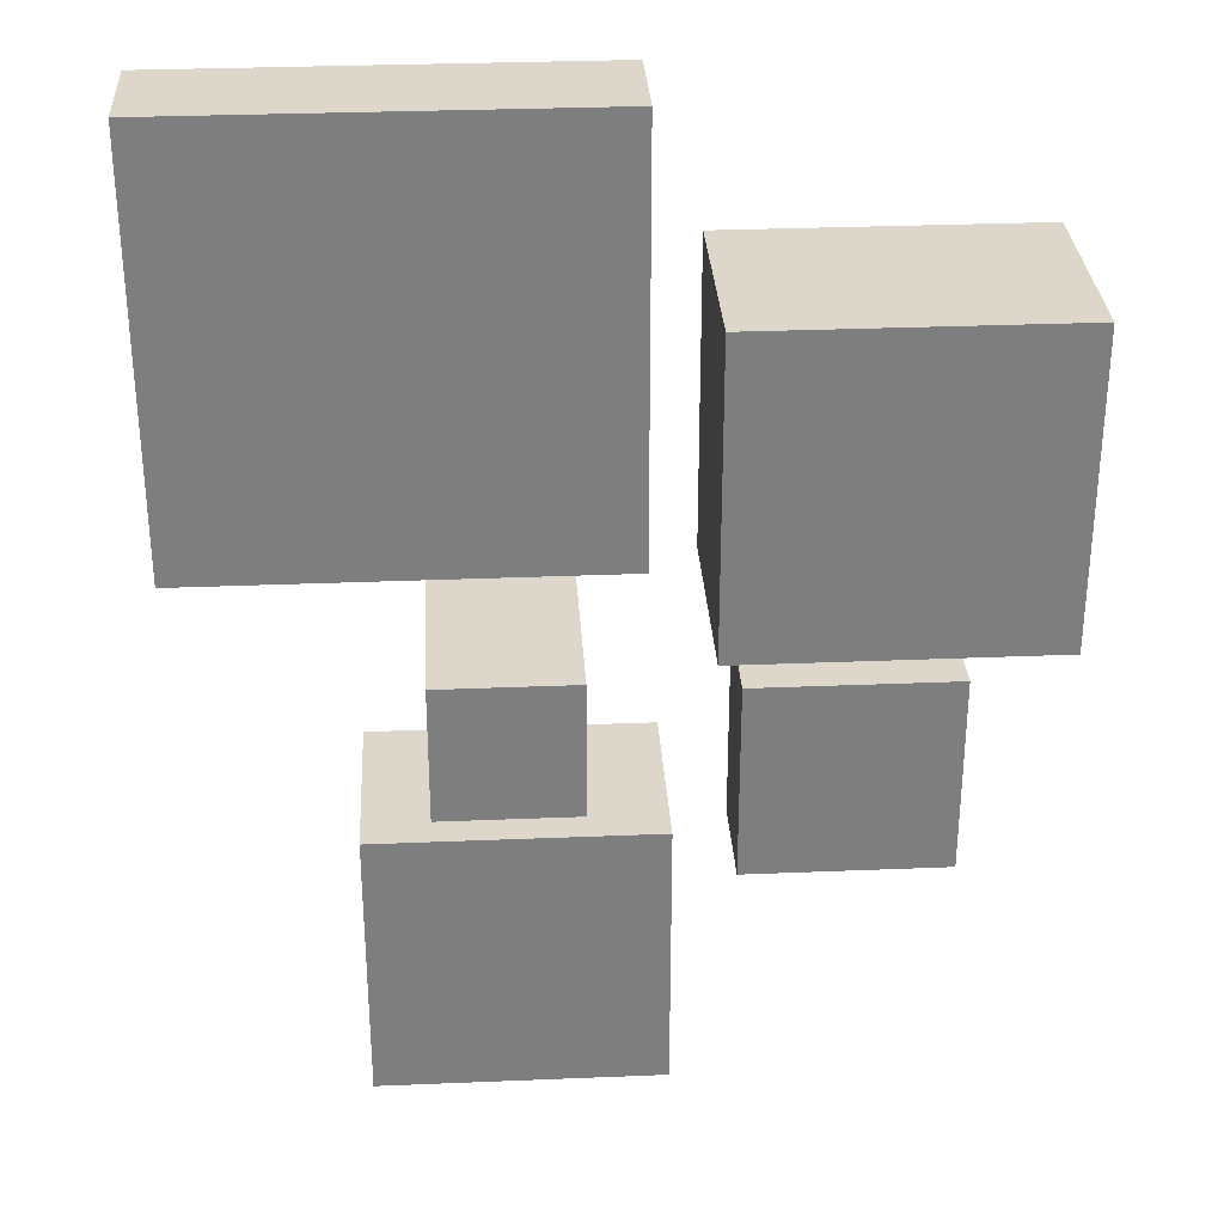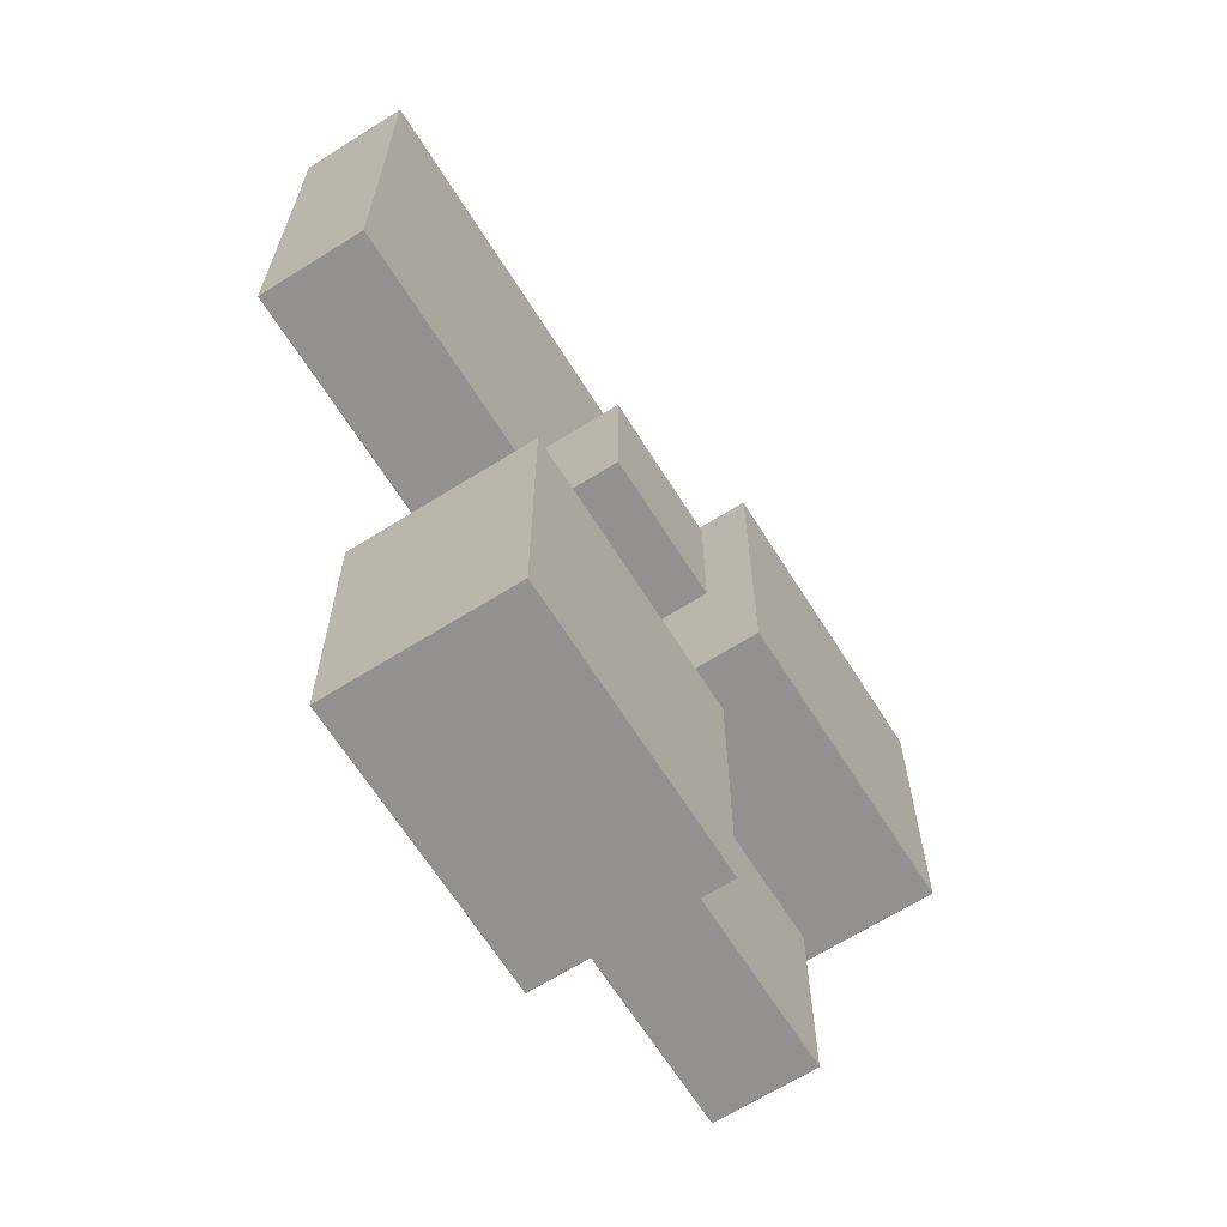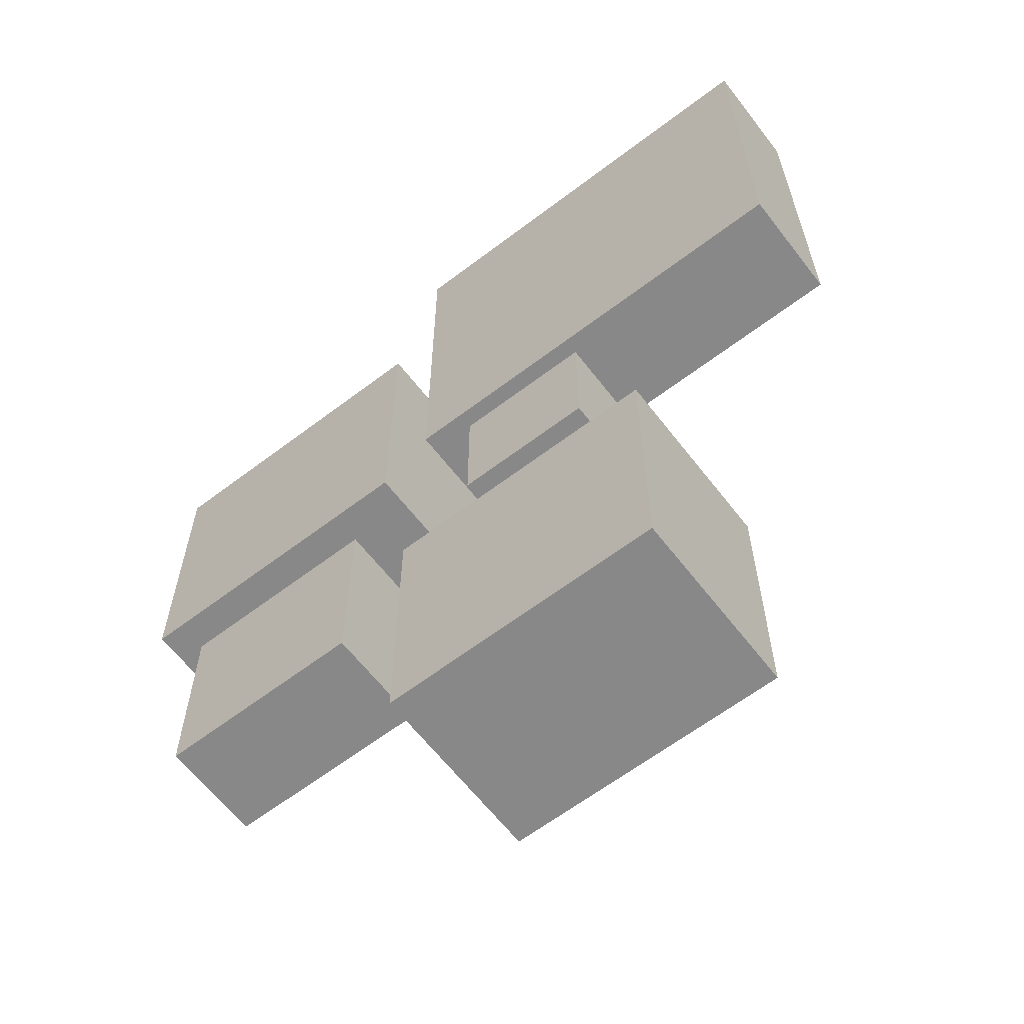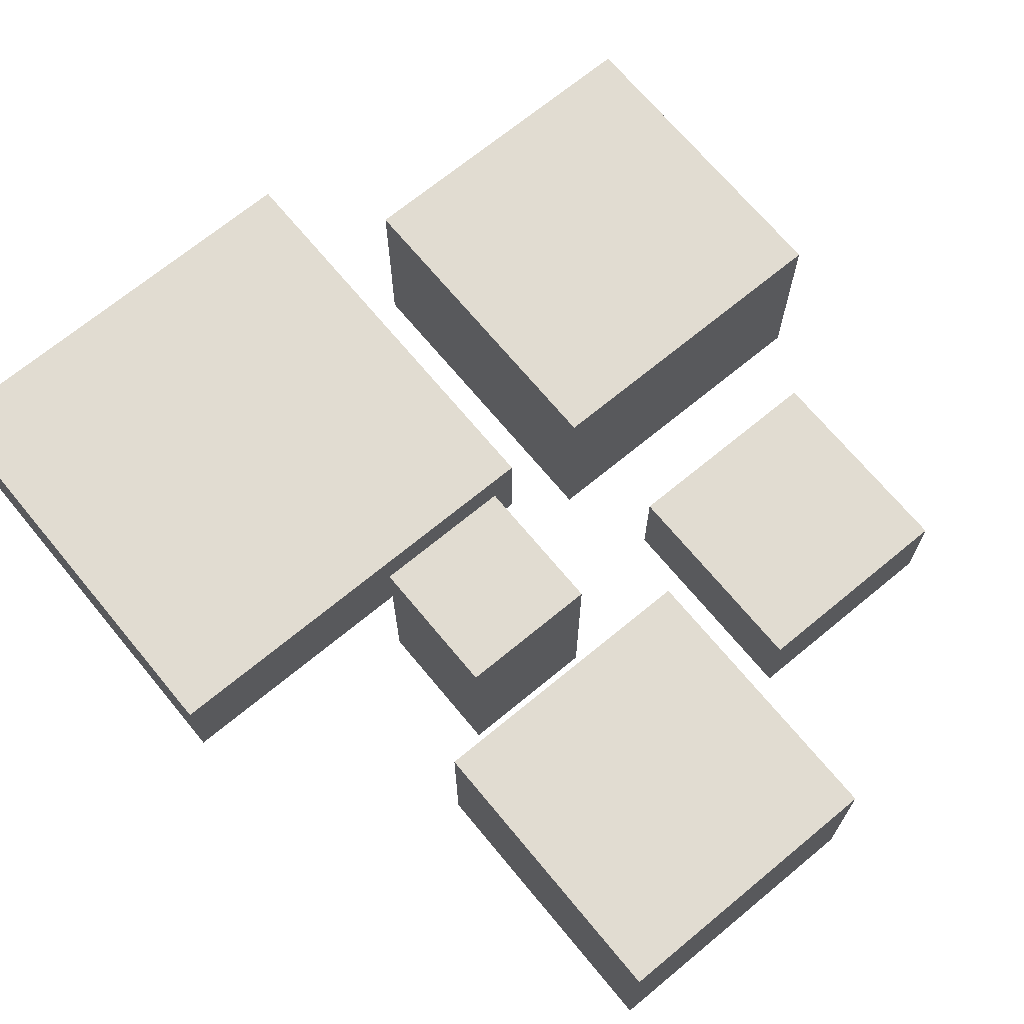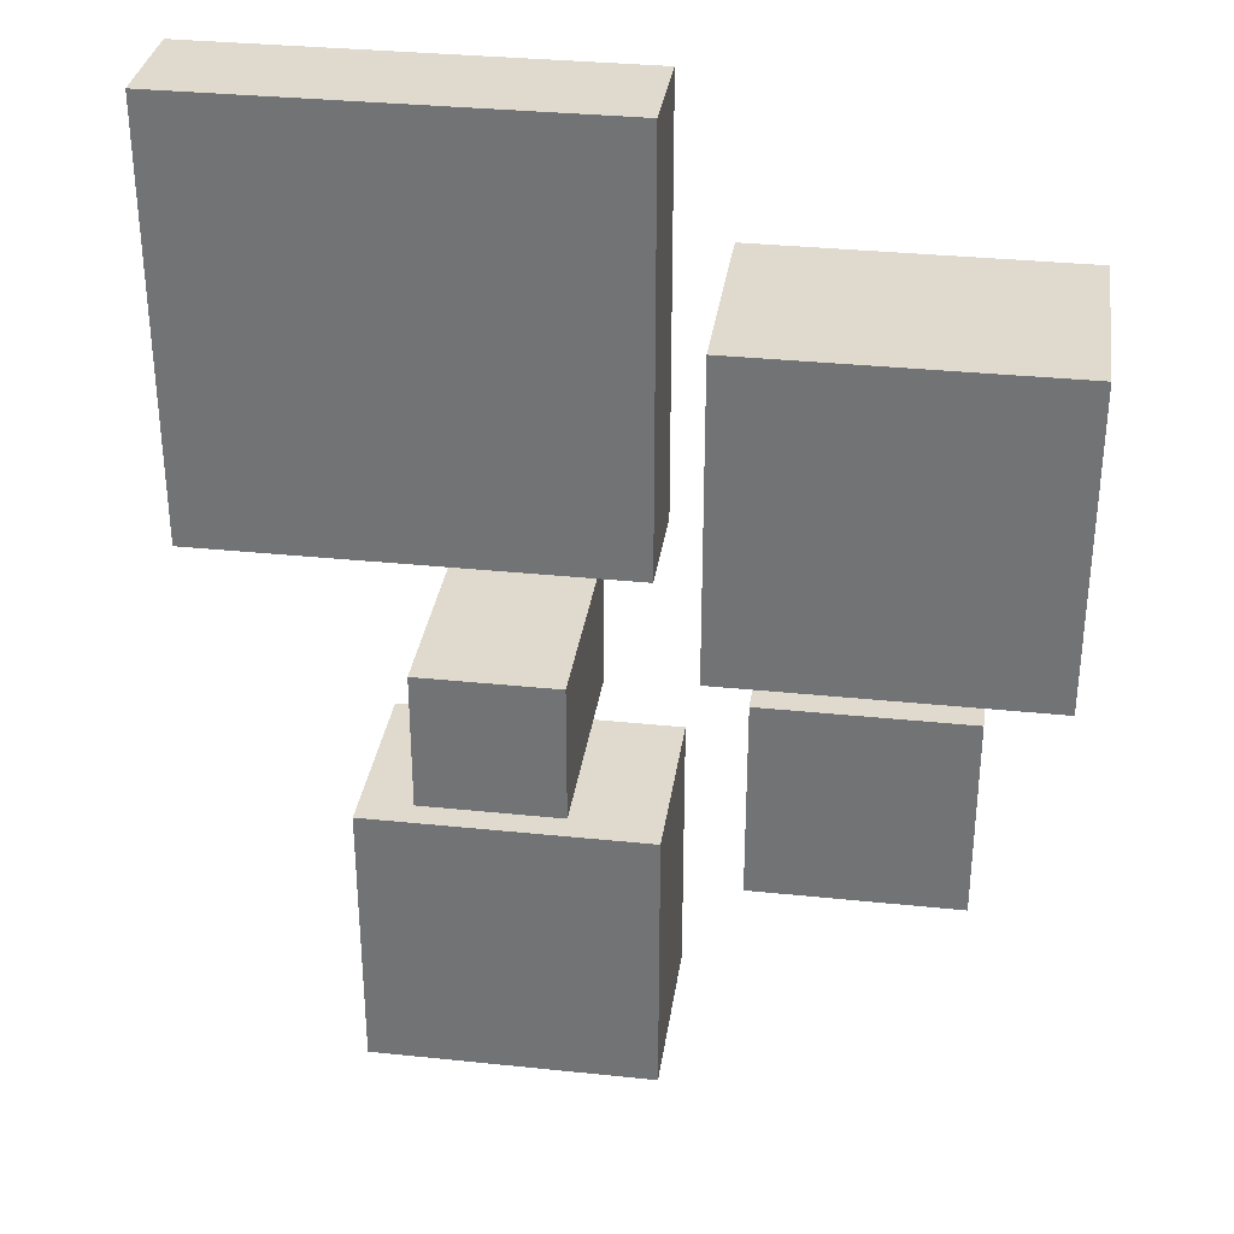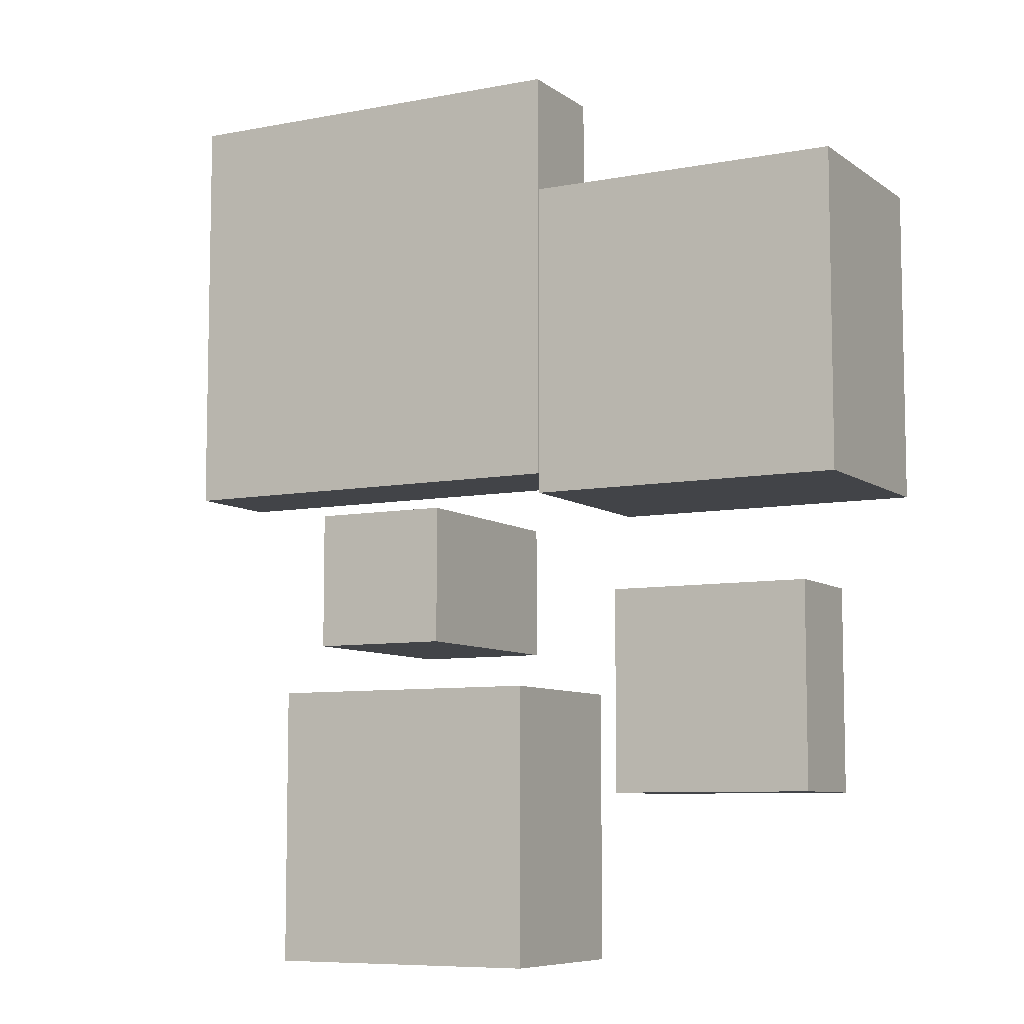
<metadata>
{"format":"obj","ext":"obj","renderer":"f3d","projection":"perspective","resolution":1024,"background":"white","views":[{"elev":30.8,"azim":176.6,"up":"+Z"},{"elev":-66.1,"azim":122.2,"up":"+Z"},{"elev":-62.8,"azim":37.6,"up":"+Z"},{"elev":69.3,"azim":140.4,"up":"+Y"},{"elev":32.9,"azim":-171.8,"up":"+Z"},{"elev":-7.8,"azim":-151.4,"up":"+Z"}]}
</metadata>
<code>
o Cube
v -1.489 0 1.419
v -1.489 0.8766 1.419
v -1.489 0 0.09294
v -1.489 0.8766 0.09294
v -0.1623 0 1.419
v -0.1623 0.8766 1.419
v -0.1623 0 0.09294
v -0.1623 0.8766 0.09294
v -1.185 0 -0.2863
v -1.185 0.4404 -0.2863
v -1.185 0 -1.167
v -1.185 0.4404 -1.167
v -0.3039 0 -0.2863
v -0.3039 0.4404 -0.2863
v -0.3039 0 -1.167
v -0.3039 0.4404 -1.167
v -0.01368 0 -0.7159
v -0.01368 0.7766 -0.7159
v -0.01368 0 -1.902
v -0.01368 0.7766 -1.902
v 1.173 0 -0.7159
v 1.173 0.7766 -0.7159
v 1.173 0 -1.902
v 1.173 0.7766 -1.902
v 0.3175 0 0.05571
v 0.3175 0.9182 0.05571
v 0.3175 0 -0.5233
v 0.3175 0.9182 -0.5233
v 0.8965 0 0.05571
v 0.8965 0.9182 0.05571
v 0.8965 0 -0.5233
v 0.8965 0.9182 -0.5233
v 0.06195 0 2.071
v 0.06195 0.464 2.071
v 0.06195 0 0.2489
v 0.06195 0.464 0.2489
v 1.884 0 2.071
v 1.884 0.464 2.071
v 1.884 0 0.2489
v 1.884 0.464 0.2489
f 1 2 4 3
f 3 4 8 7
f 7 8 6 5
f 5 6 2 1
f 3 7 5 1
f 8 4 2 6
f 9 10 12 11
f 11 12 16 15
f 15 16 14 13
f 13 14 10 9
f 11 15 13 9
f 16 12 10 14
f 17 18 20 19
f 19 20 24 23
f 23 24 22 21
f 21 22 18 17
f 19 23 21 17
f 24 20 18 22
f 25 26 28 27
f 27 28 32 31
f 31 32 30 29
f 29 30 26 25
f 27 31 29 25
f 32 28 26 30
f 33 34 36 35
f 35 36 40 39
f 39 40 38 37
f 37 38 34 33
f 35 39 37 33
f 40 36 34 38

</code>
